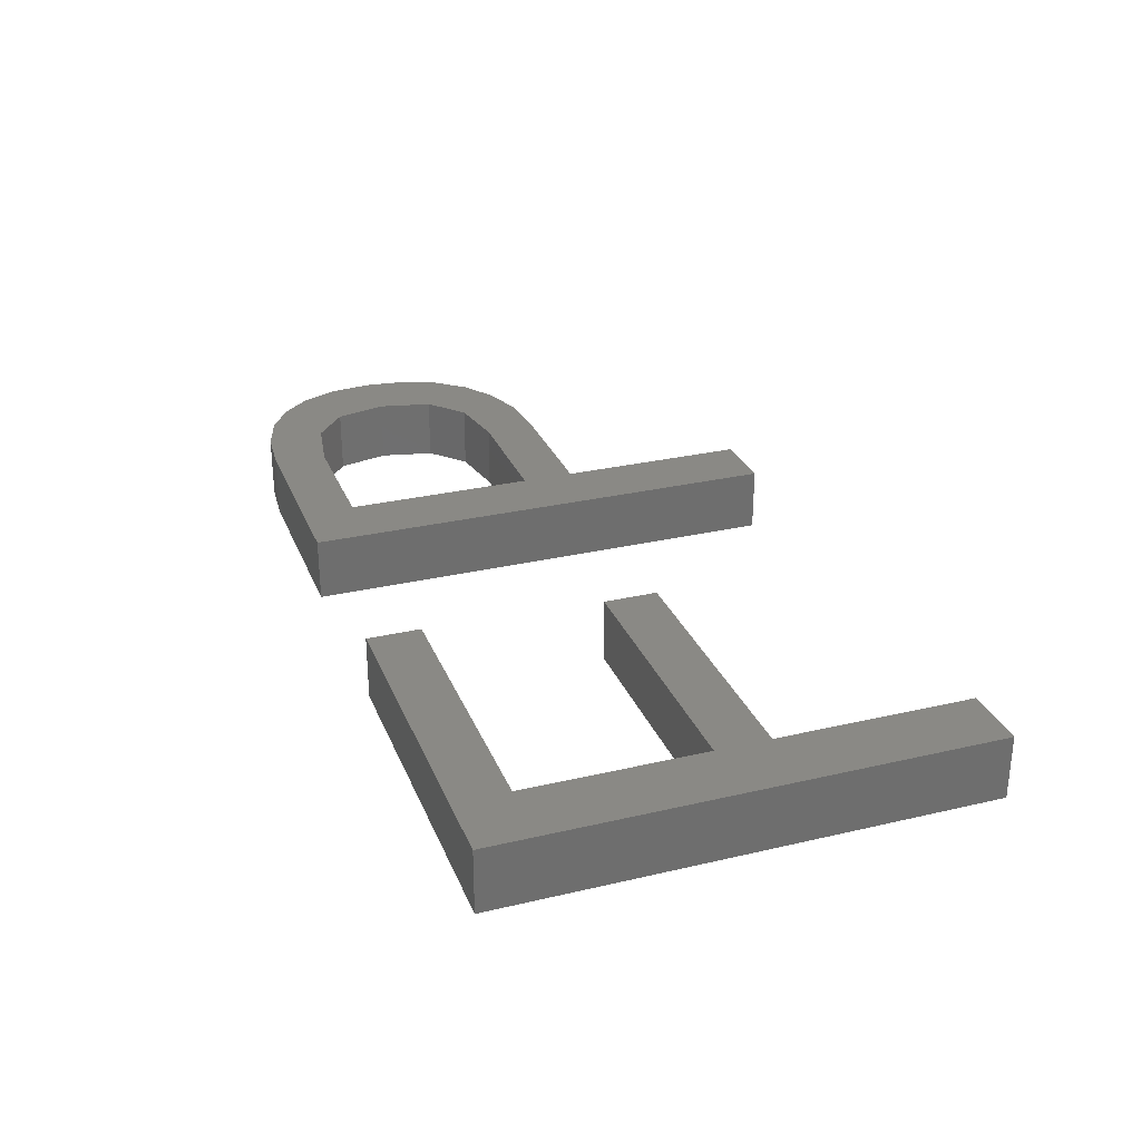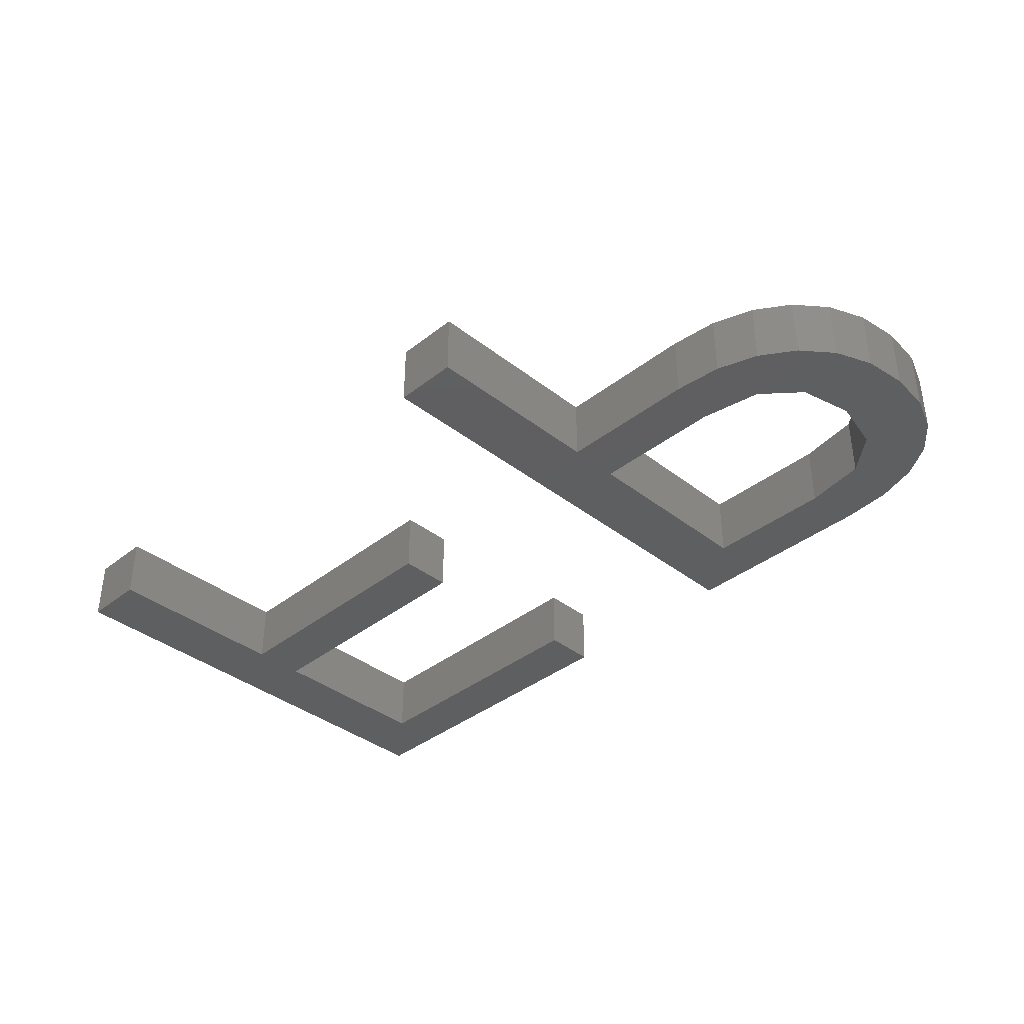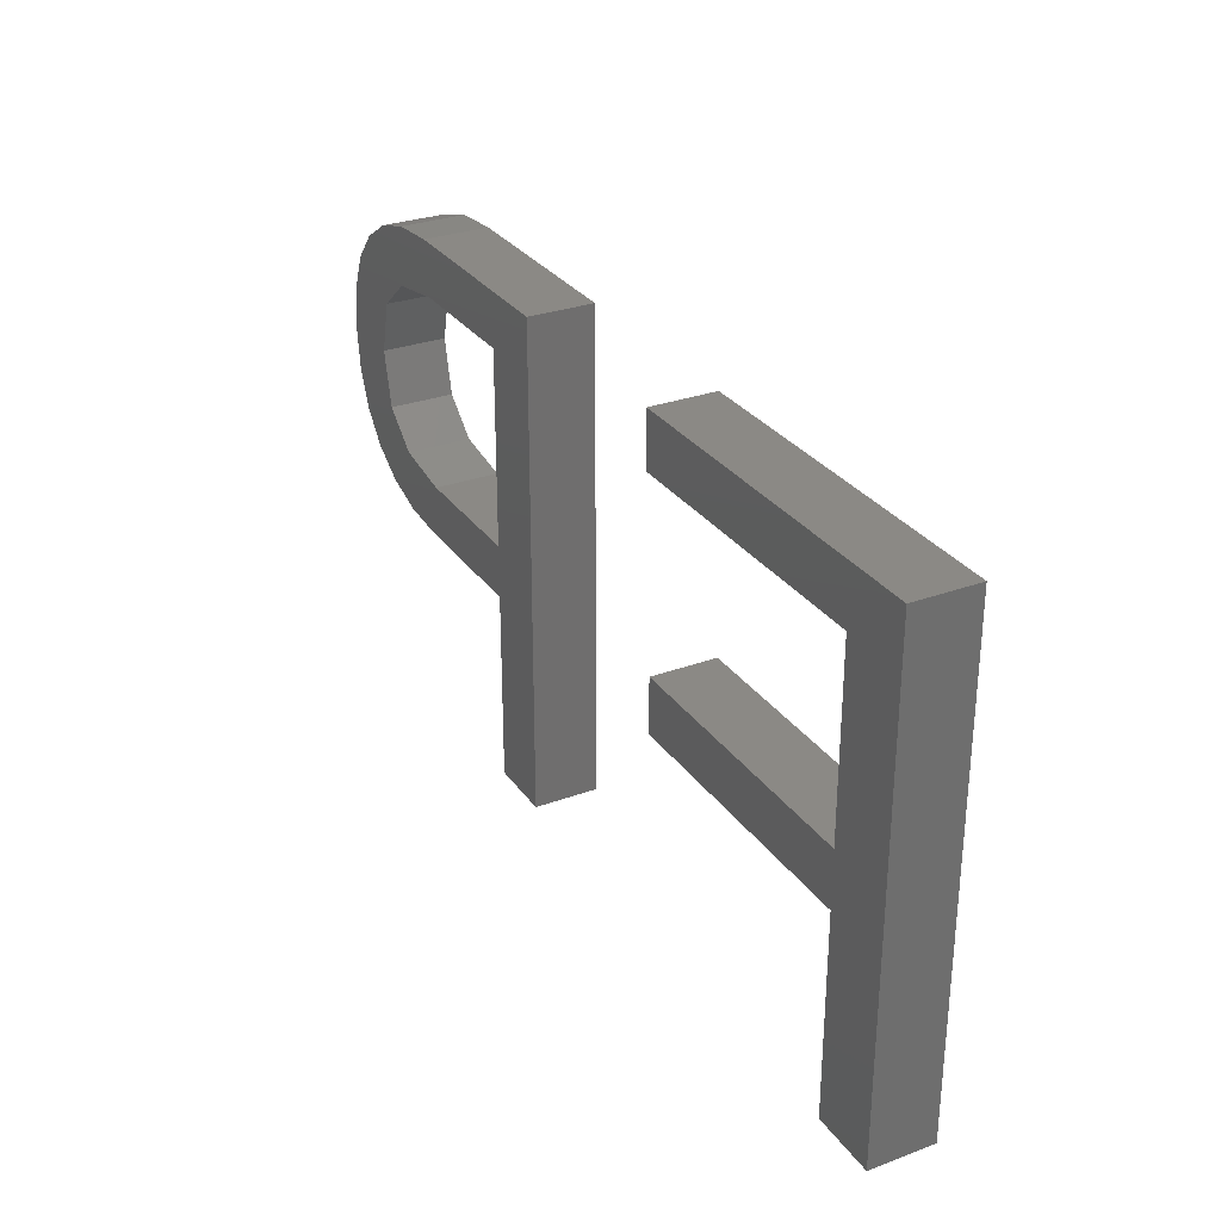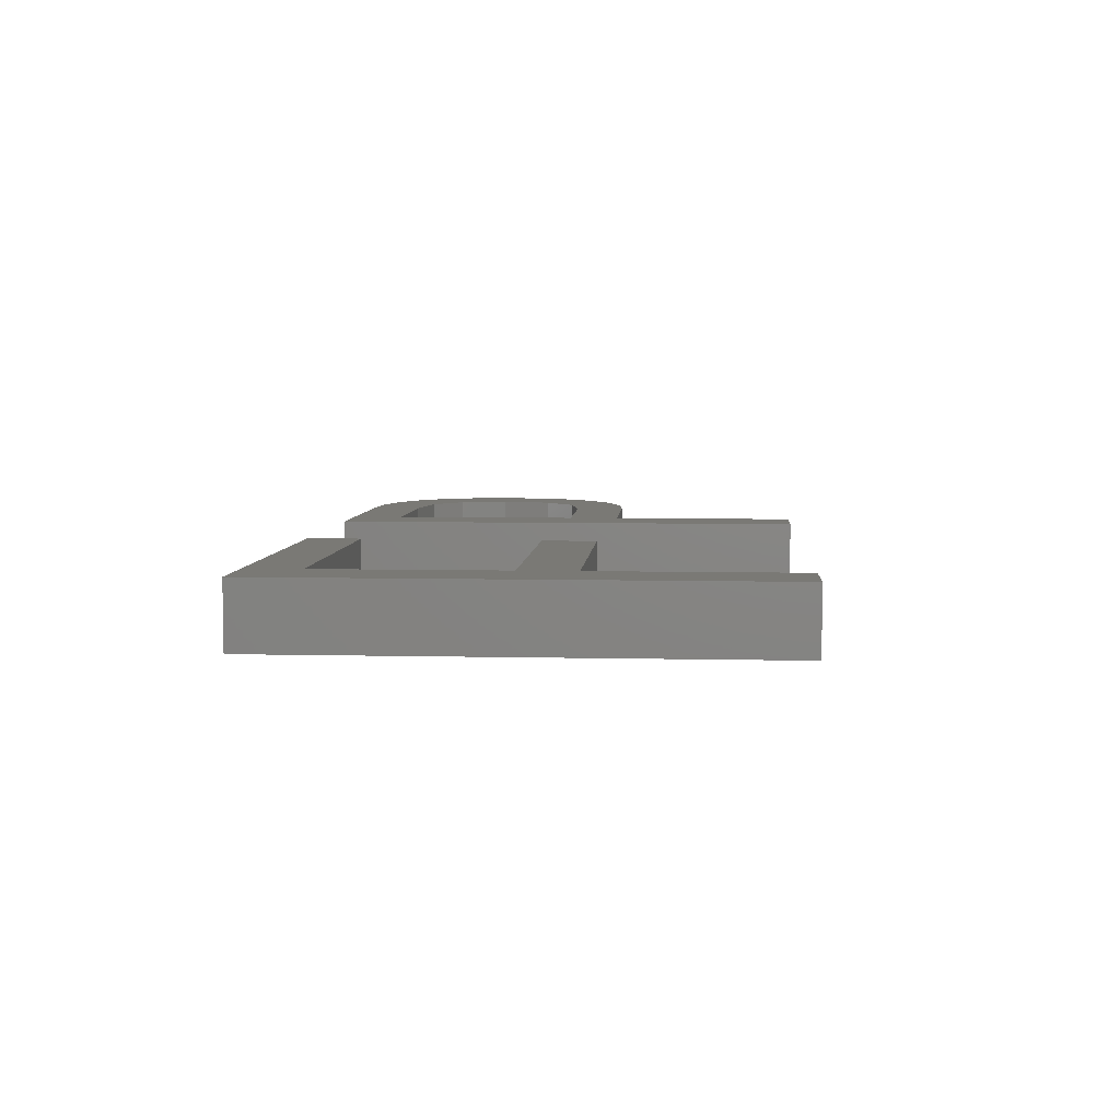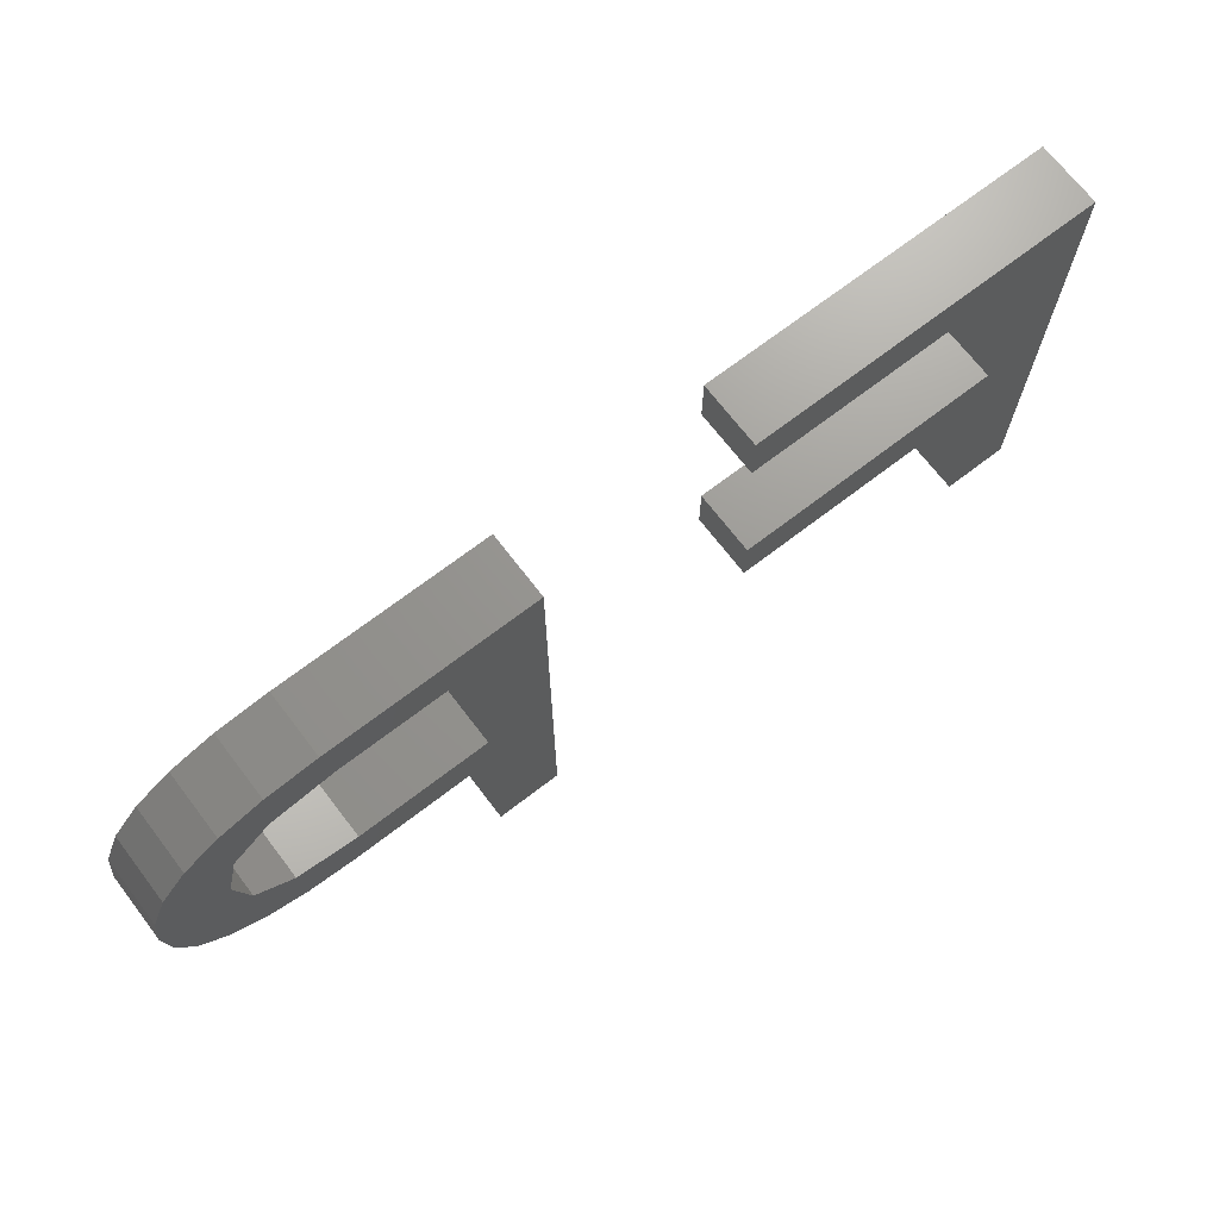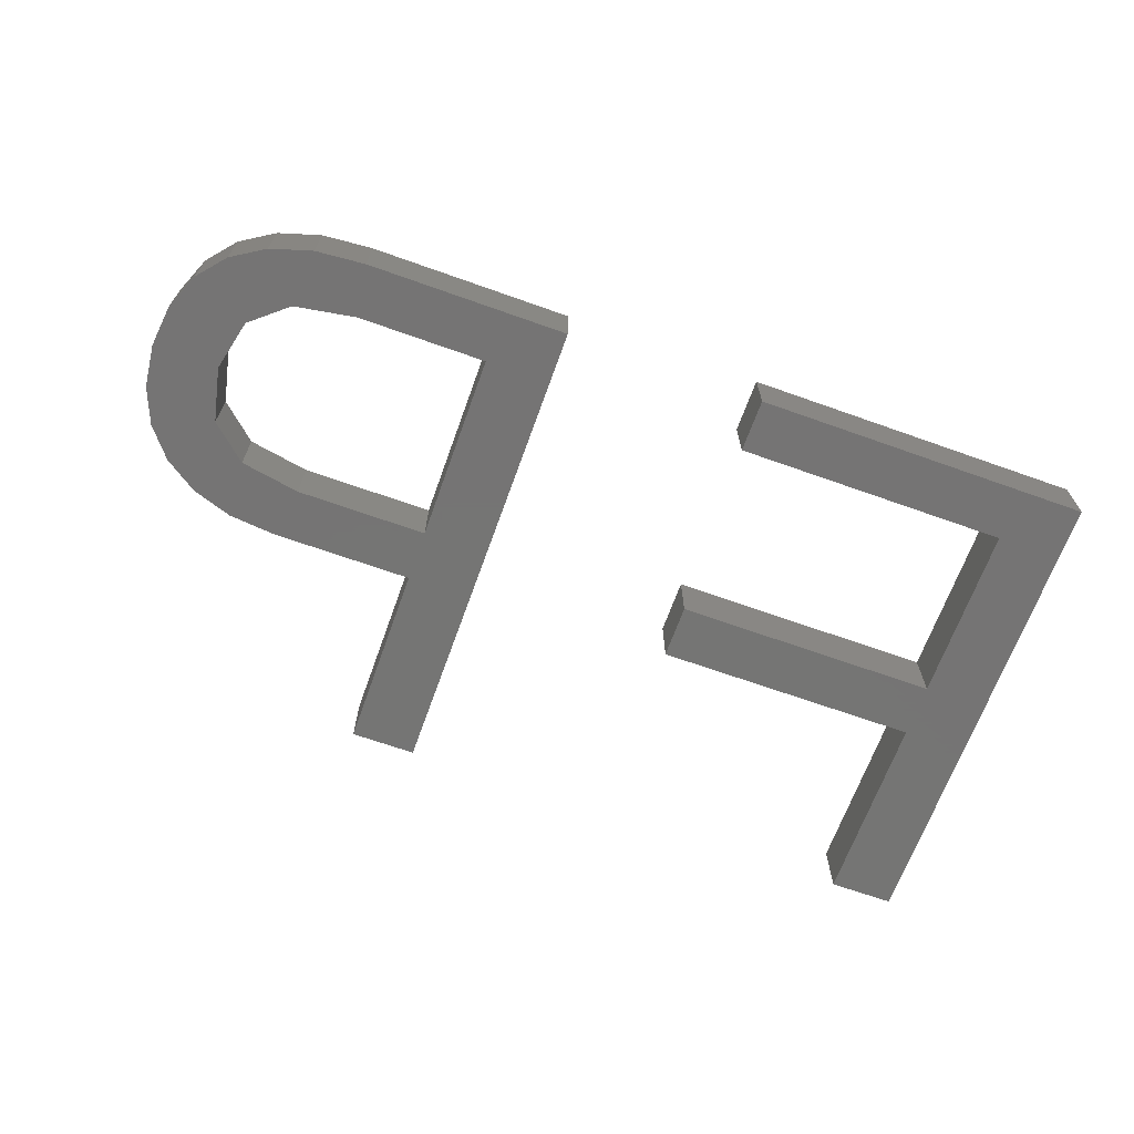
<metadata>
{"format":"stl","ext":"stl","renderer":"f3d","projection":"perspective","resolution":1024,"background":"white","views":[{"elev":28.8,"azim":-109.3,"up":"+Z"},{"elev":-37.8,"azim":45.1,"up":"+Z"},{"elev":29.5,"azim":-118.4,"up":"+Y"},{"elev":5.9,"azim":-85.9,"up":"+Z"},{"elev":70.2,"azim":142.5,"up":"+Y"},{"elev":-67.0,"azim":160.3,"up":"+Z"}]}
</metadata>
<code>
# stl→obj: 72 verts, 140 faces
v 20.42 11.22 2
v 11.89 12.94 2
v 20.42 12.94 2
v 11.89 11.22 2
v 9.822 5 2
v 29.11 12.62 2
v 27.04 20.3 2
v 29.11 18.64 2
v 9.822 20.3 2
v 11.89 18.6 2
v 20.68 18.6 2
v 20.68 20.3 2
v 33.59 10.98 2
v 33.3 12.62 2
v 35.09 11.12 2
v 11.89 5 2
v 29.11 10.98 2
v 29.11 5 2
v 27.04 5 2
v 37.43 12.26 2
v 36.37 11.55 2
v 35.22 12.96 2
v 35.18 18.31 2
v 36.36 19.76 2
v 37.43 19.09 2
v 38.68 14.36 2
v 36.76 15.68 2
v 38.84 15.7 2
v 36.37 13.98 2
v 38.68 17.05 2
v 36.36 17.32 2
v 38.21 13.21 2
v 35.04 20.16 2
v 38.21 18.18 2
v 33.21 18.64 2
v 33.46 20.3 2
v 20.42 12.94 4
v 11.89 12.94 4
v 20.42 11.22 4
v 11.89 11.22 4
v 9.822 5 4
v 29.11 18.64 4
v 27.04 20.3 4
v 29.11 12.62 4
v 9.822 20.3 4
v 11.89 18.6 4
v 20.68 20.3 4
v 20.68 18.6 4
v 35.09 11.12 4
v 33.3 12.62 4
v 33.59 10.98 4
v 11.89 5 4
v 27.04 5 4
v 29.11 5 4
v 29.11 10.98 4
v 35.22 12.96 4
v 36.37 11.55 4
v 37.43 12.26 4
v 37.43 19.09 4
v 36.36 19.76 4
v 35.18 18.31 4
v 38.84 15.7 4
v 36.76 15.68 4
v 38.68 14.36 4
v 36.37 13.98 4
v 36.36 17.32 4
v 38.68 17.05 4
v 38.21 13.21 4
v 35.04 20.16 4
v 38.21 18.18 4
v 33.21 18.64 4
v 33.46 20.3 4
f 1 2 3
f 1 4 2
f 2 4 5
f 6 7 8
f 2 5 9
f 10 2 9
f 11 10 12
f 13 14 15
f 12 10 9
f 4 16 5
f 17 18 19
f 20 21 22
f 23 24 25
f 26 27 28
f 26 29 27
f 30 27 31
f 29 32 20
f 23 33 24
f 34 31 25
f 33 23 35
f 34 30 31
f 35 36 33
f 13 17 14
f 14 17 6
f 17 19 6
f 6 19 7
f 8 7 36
f 35 8 36
f 31 23 25
f 30 28 27
f 26 32 29
f 29 20 22
f 14 22 15
f 22 21 15
f 37 38 39
f 38 40 39
f 41 40 38
f 42 43 44
f 45 41 38
f 45 38 46
f 47 46 48
f 49 50 51
f 45 46 47
f 41 52 40
f 53 54 55
f 56 57 58
f 59 60 61
f 62 63 64
f 63 65 64
f 66 63 67
f 58 68 65
f 60 69 61
f 59 66 70
f 71 61 69
f 66 67 70
f 69 72 71
f 50 55 51
f 44 55 50
f 44 53 55
f 43 53 44
f 72 43 42
f 72 42 71
f 59 61 66
f 63 62 67
f 65 68 64
f 56 58 65
f 49 56 50
f 49 57 56
f 1 40 4
f 1 39 40
f 3 39 1
f 3 37 39
f 2 37 3
f 2 38 37
f 10 38 2
f 10 46 38
f 11 46 10
f 11 48 46
f 12 48 11
f 12 47 48
f 9 47 12
f 9 45 47
f 5 45 9
f 5 41 45
f 16 41 5
f 16 52 41
f 4 52 16
f 4 40 52
f 13 55 17
f 13 51 55
f 15 51 13
f 15 49 51
f 21 49 15
f 21 57 49
f 20 57 21
f 20 58 57
f 32 58 20
f 32 68 58
f 26 68 32
f 26 64 68
f 28 64 26
f 28 62 64
f 30 62 28
f 30 67 62
f 34 67 30
f 34 70 67
f 25 70 34
f 25 59 70
f 24 59 25
f 24 60 59
f 33 60 24
f 33 69 60
f 36 69 33
f 36 72 69
f 7 72 36
f 7 43 72
f 19 43 7
f 19 53 43
f 18 53 19
f 18 54 53
f 17 54 18
f 17 55 54
f 8 42 6
f 44 6 42
f 35 71 8
f 42 8 71
f 23 61 35
f 71 35 61
f 31 66 23
f 61 23 66
f 27 63 31
f 66 31 63
f 29 65 27
f 63 27 65
f 22 56 29
f 65 29 56
f 14 50 22
f 56 22 50
f 6 44 14
f 50 14 44

</code>
